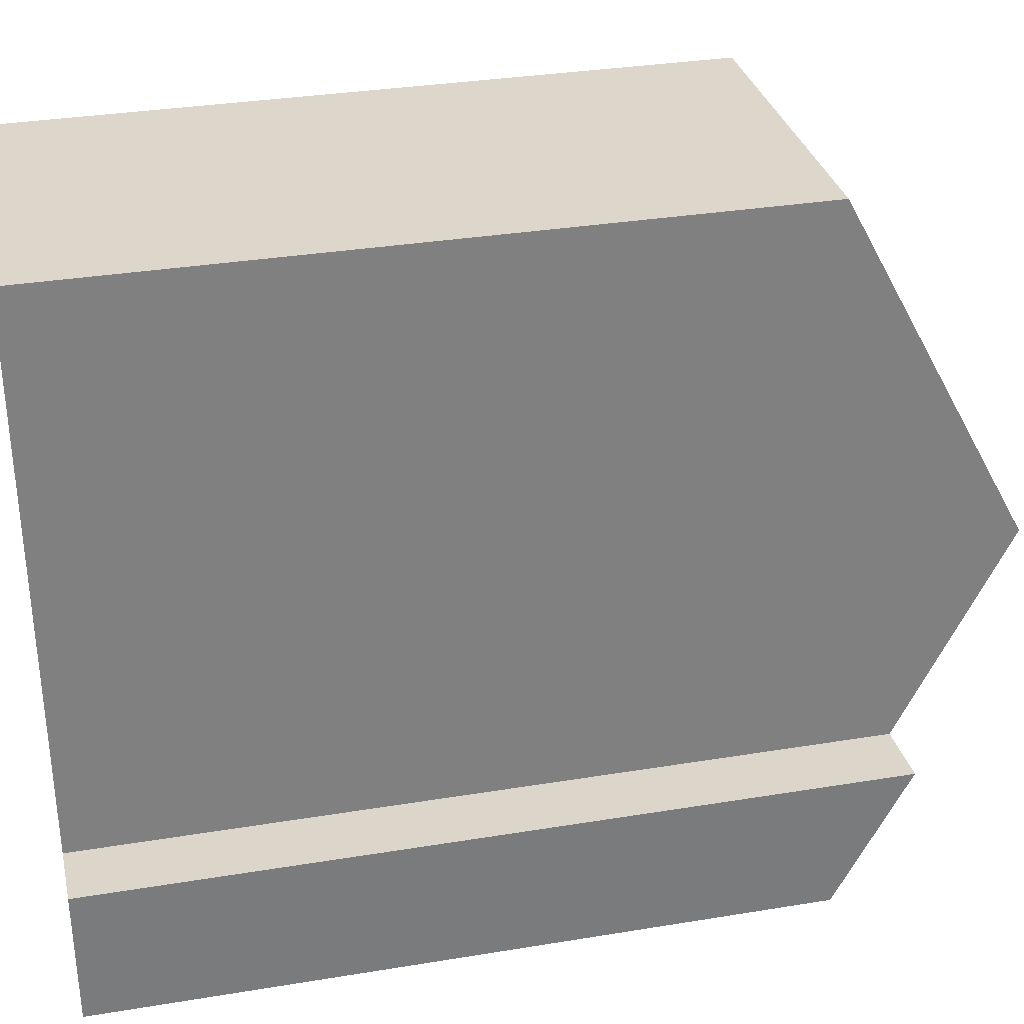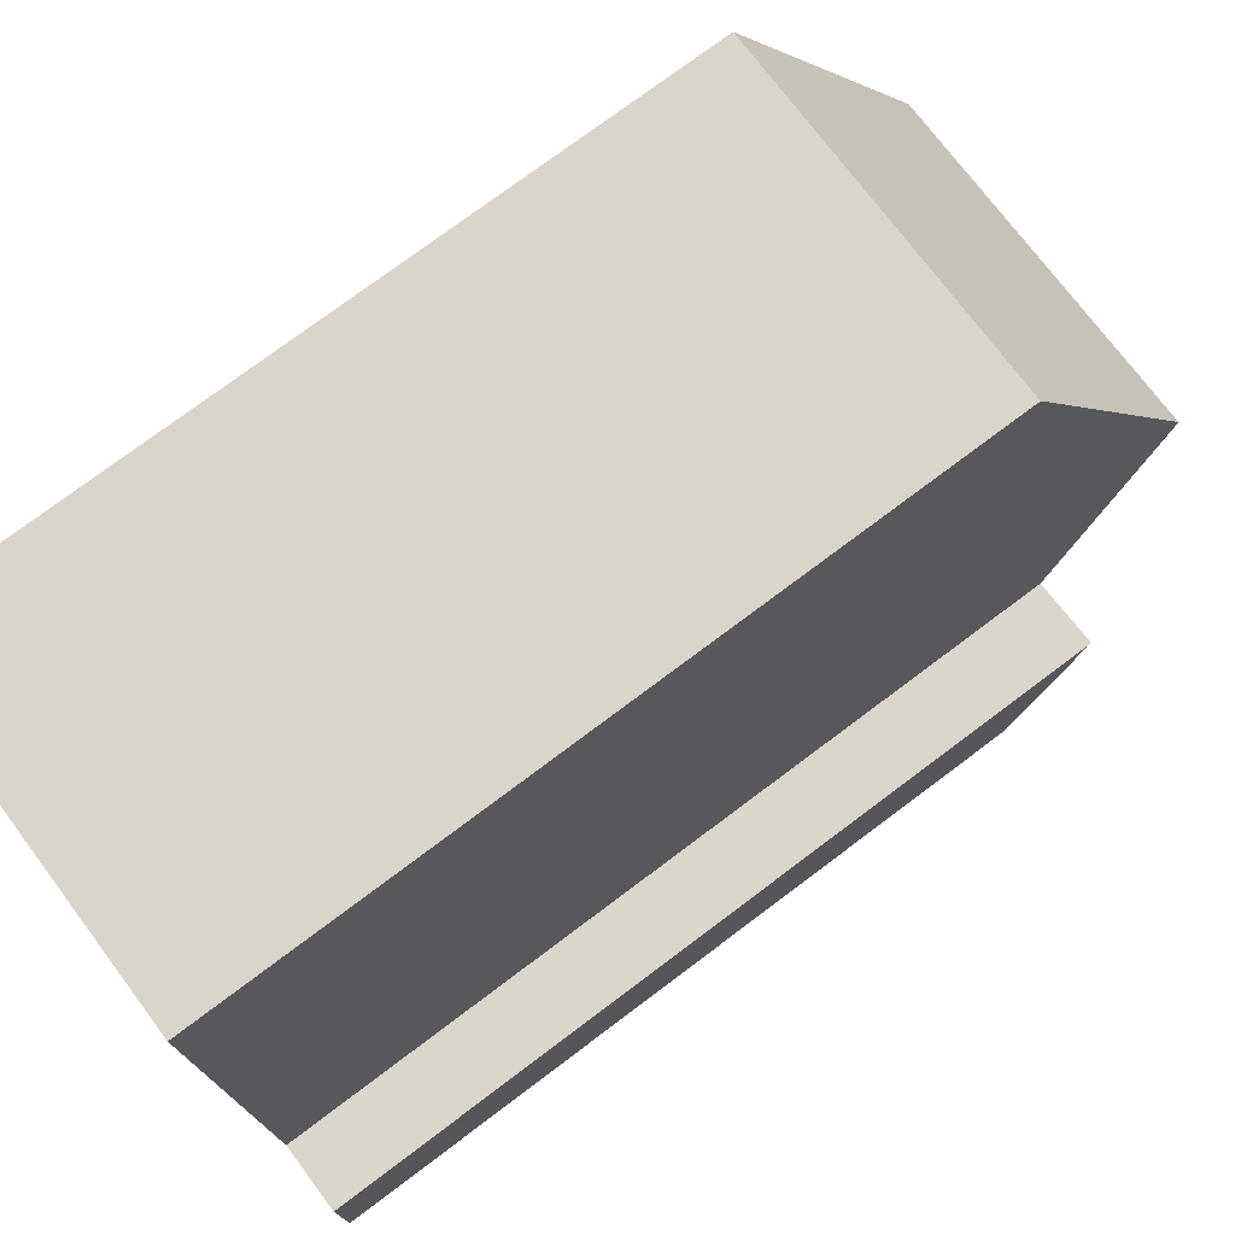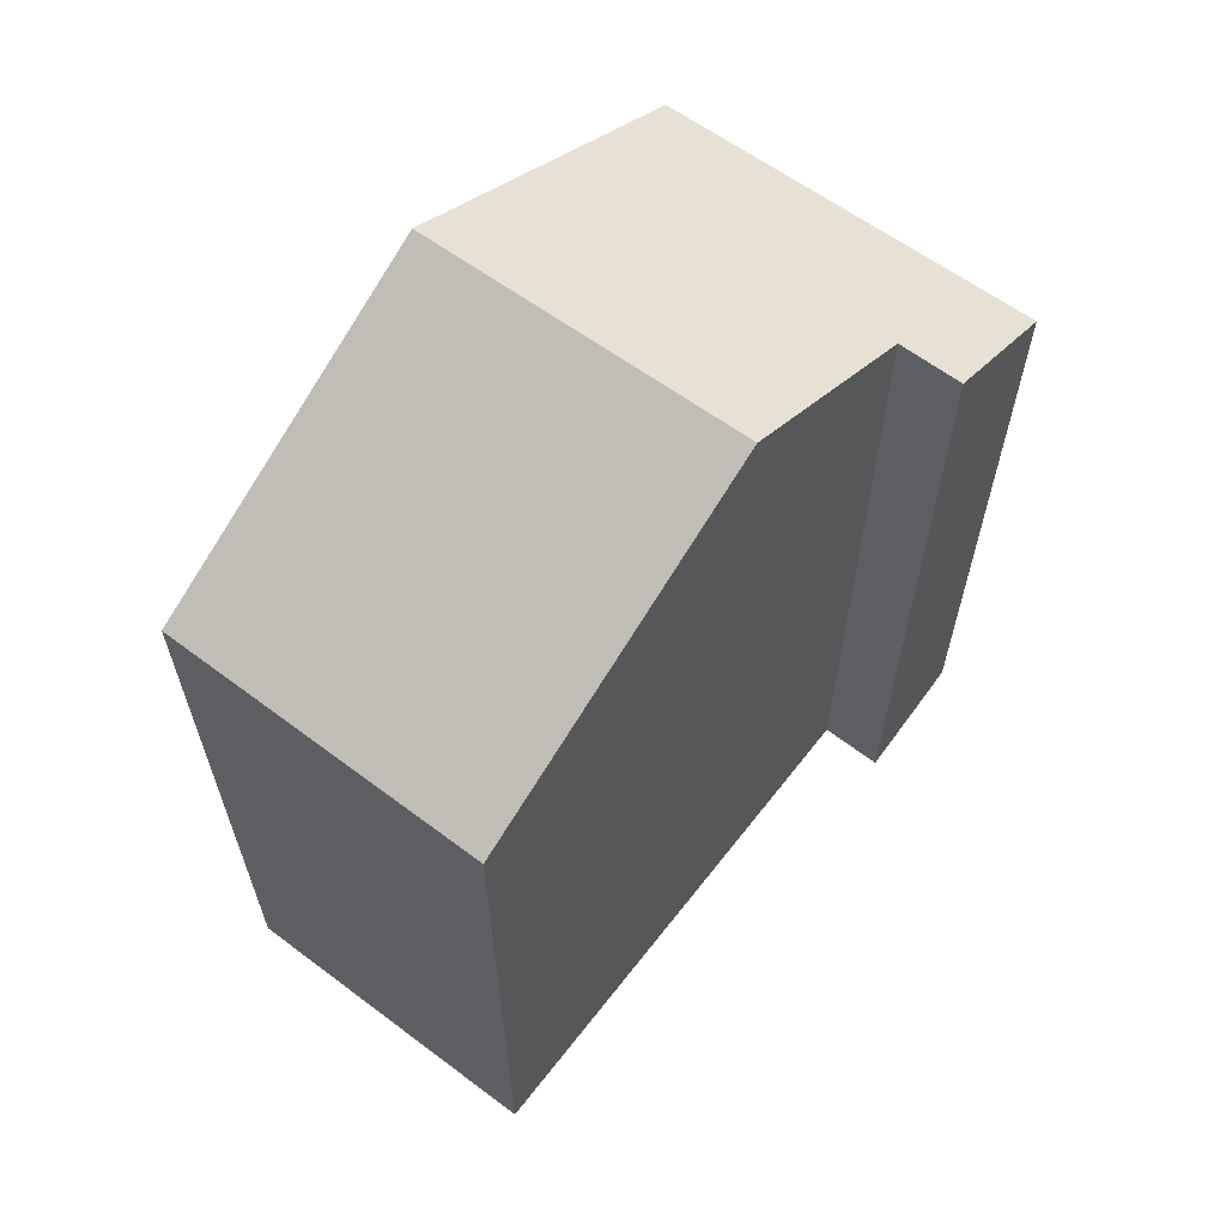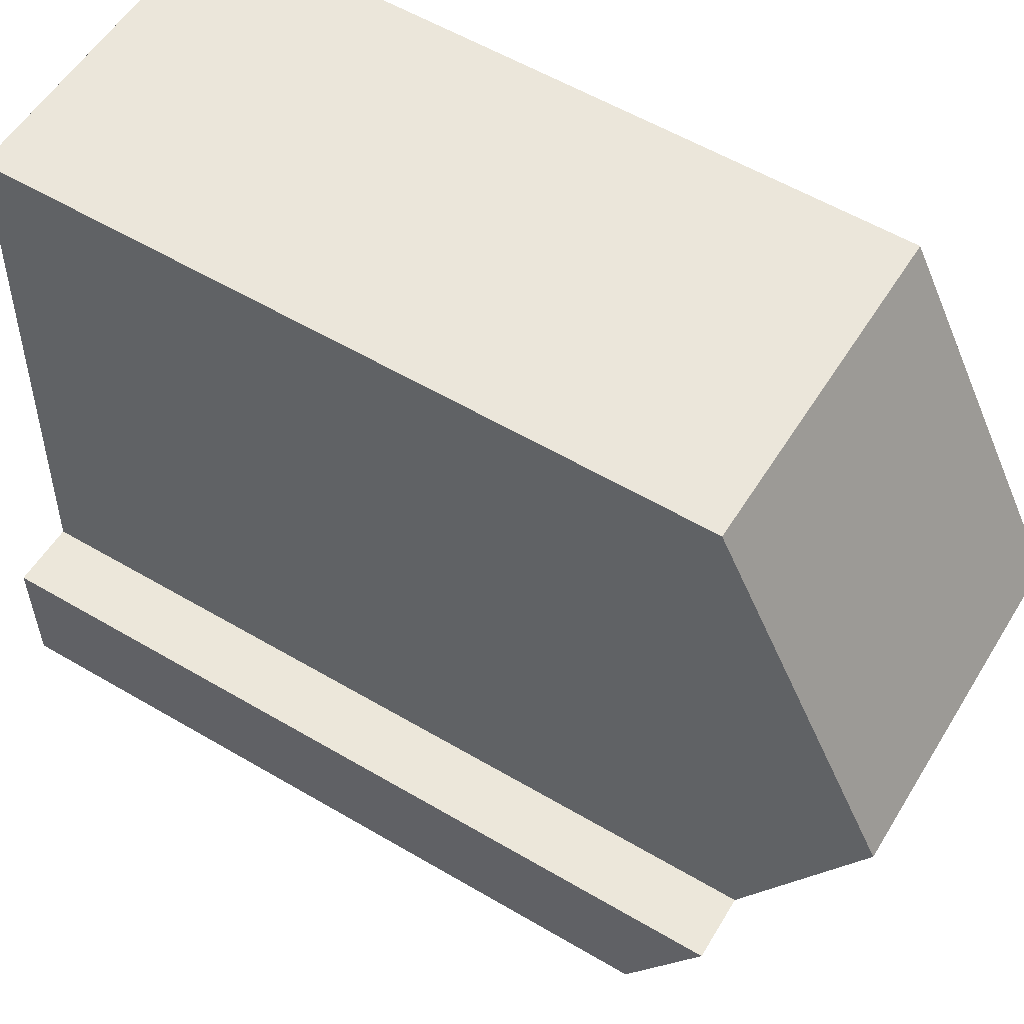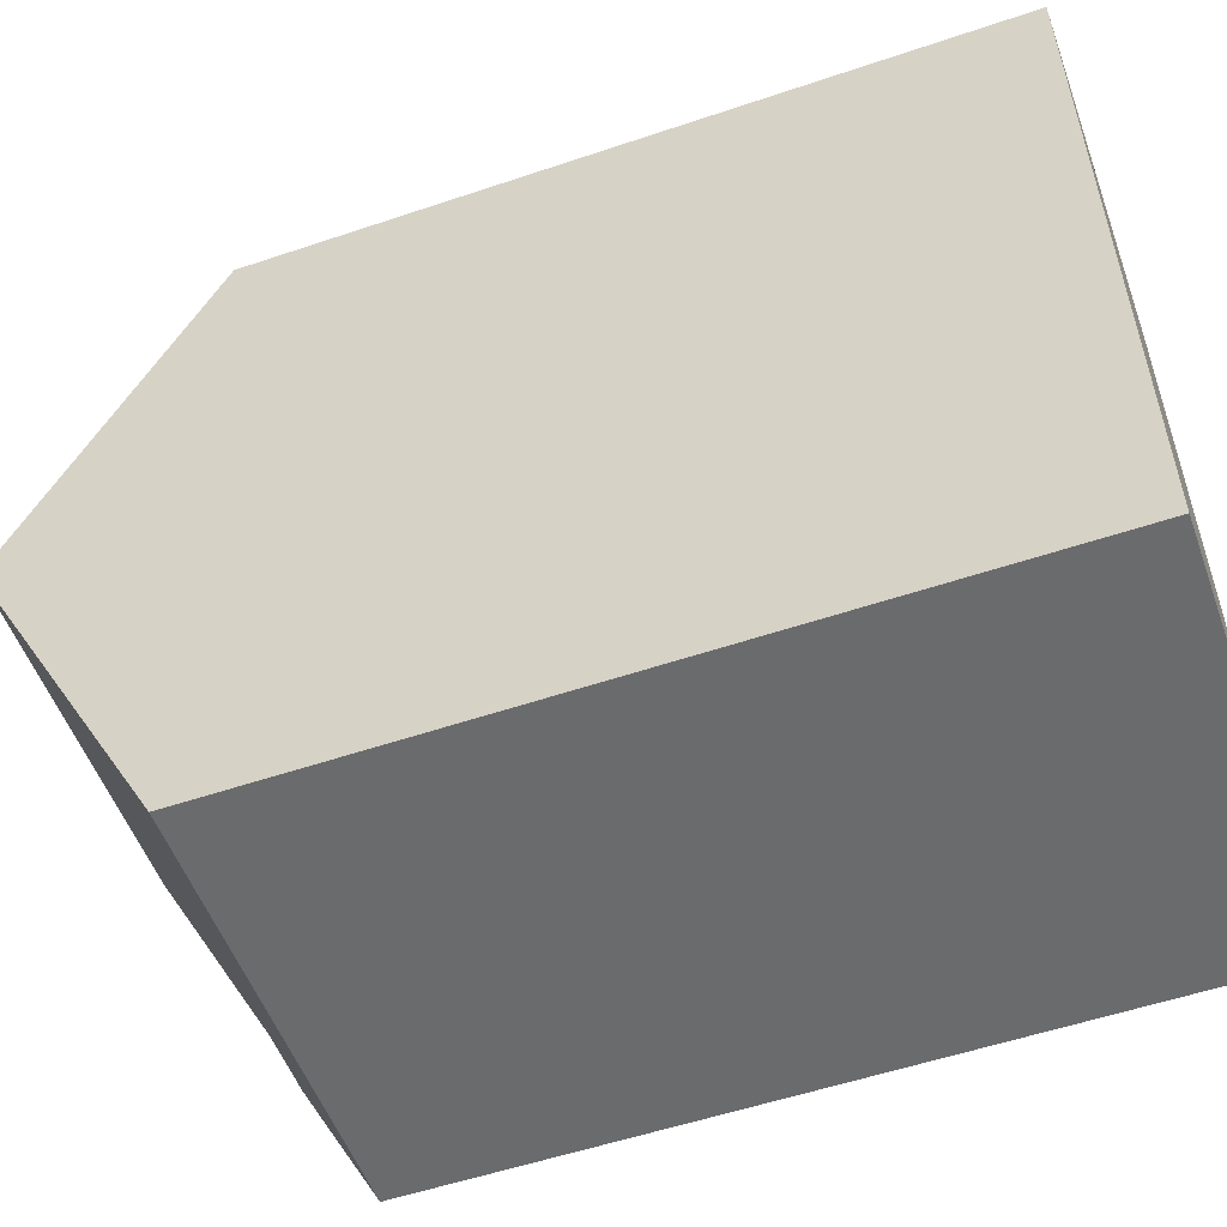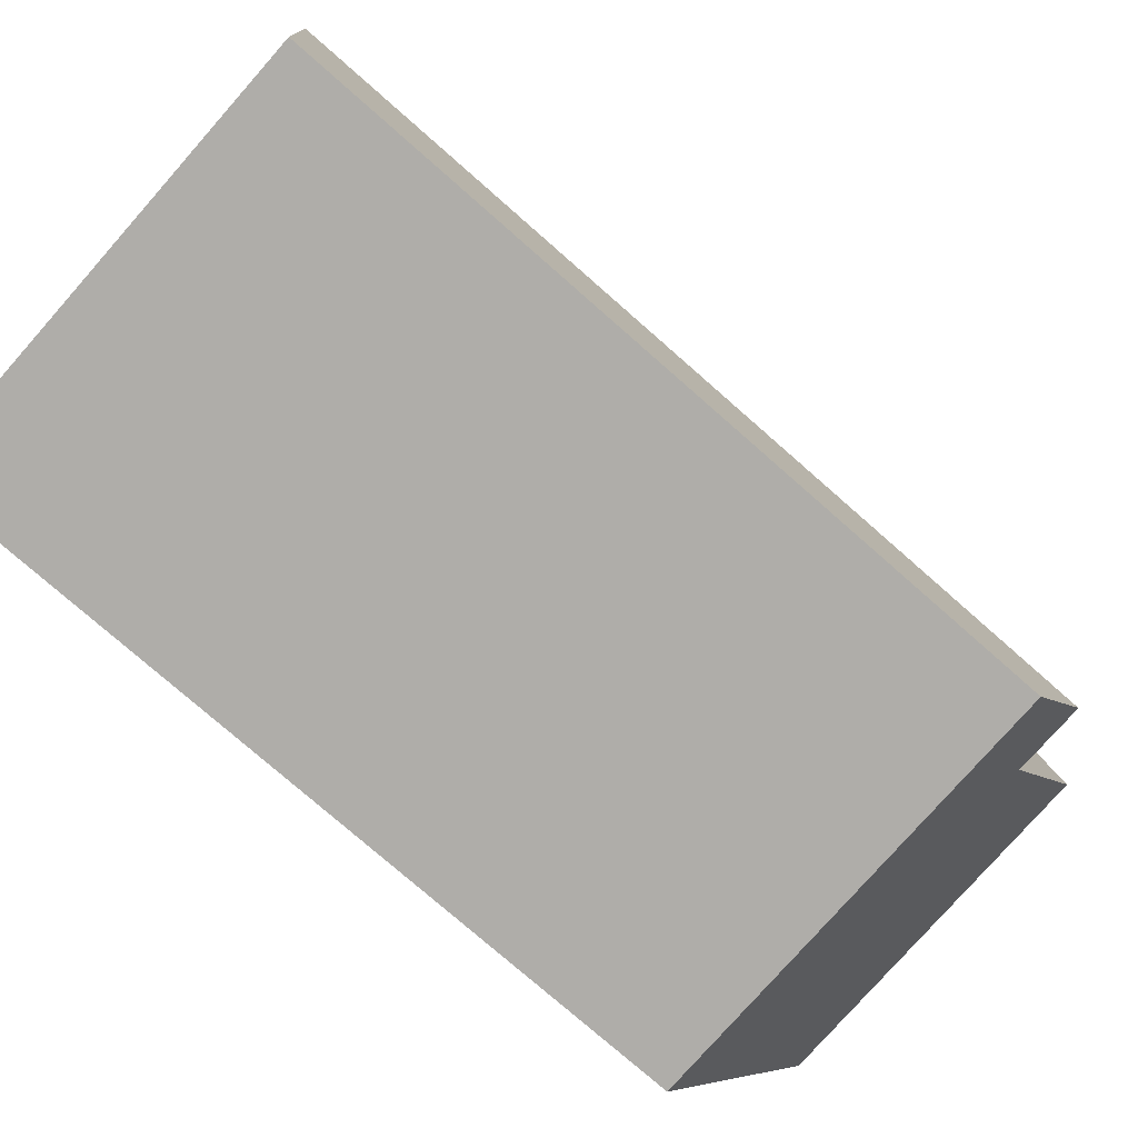
<metadata>
{"format":"obj","ext":"obj","renderer":"f3d","projection":"perspective","resolution":1024,"background":"white","views":[{"elev":33.0,"azim":77.2,"up":"+Z"},{"elev":75.8,"azim":53.1,"up":"+Z"},{"elev":62.7,"azim":35.0,"up":"+Y"},{"elev":58.3,"azim":121.2,"up":"+Z"},{"elev":-54.6,"azim":-70.3,"up":"+Z"},{"elev":-76.0,"azim":48.6,"up":"+Z"}]}
</metadata>
<code>
v  0.136 7.832 -3.014
v  2.975 6.207 0.114
v  3.127 7.832 -2.938
v  0 6.227 3.813e-16
v  1.868 6.214 0.072
v  3.82 6.214 -5.962
v  3.219 6.854 -4.774
v  3.8 6.861 -4.745
v  0.273 6.214 -6.053
v  2.975 -6.98e-18 0.114
v  3.219 2.923e-16 -4.774
v  3.127 1.799e-16 -2.938
v  3.8 2.905e-16 -4.745
v  3.82 3.651e-16 -5.962
v  0 0 0
v  1.868 -4.409e-18 0.072
v  0.273 3.706e-16 -6.053
v  0.136 1.846e-16 -3.014
g defaultobject
f 1 2 3
f 2 1 4
f 2 4 5
f 6 7 8
f 7 6 9
f 7 9 1
f 1 3 7
f 2 7 3
f 7 2 10
f 7 10 11
f 11 10 12
f 13 6 8
f 6 13 14
f 7 13 8
f 13 7 11
f 15 5 4
f 5 15 2
f 2 15 10
f 10 15 16
f 14 9 6
f 9 14 17
f 9 4 1
f 4 9 17
f 4 17 15
f 15 17 18
f 13 17 14
f 17 13 11
f 17 11 18
f 18 11 12
f 18 12 10
f 18 10 15
f 15 10 16

</code>
